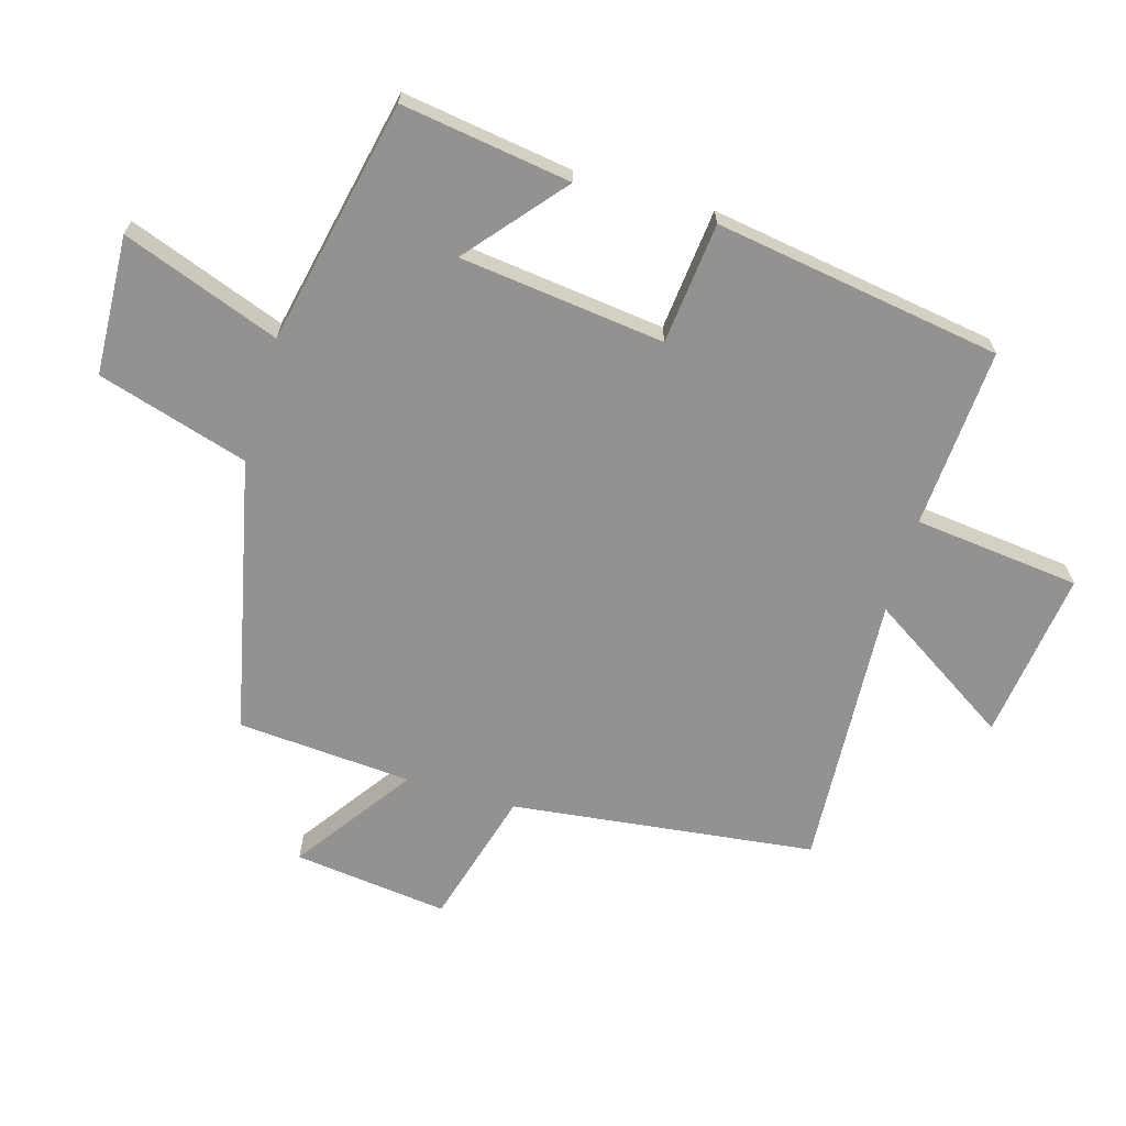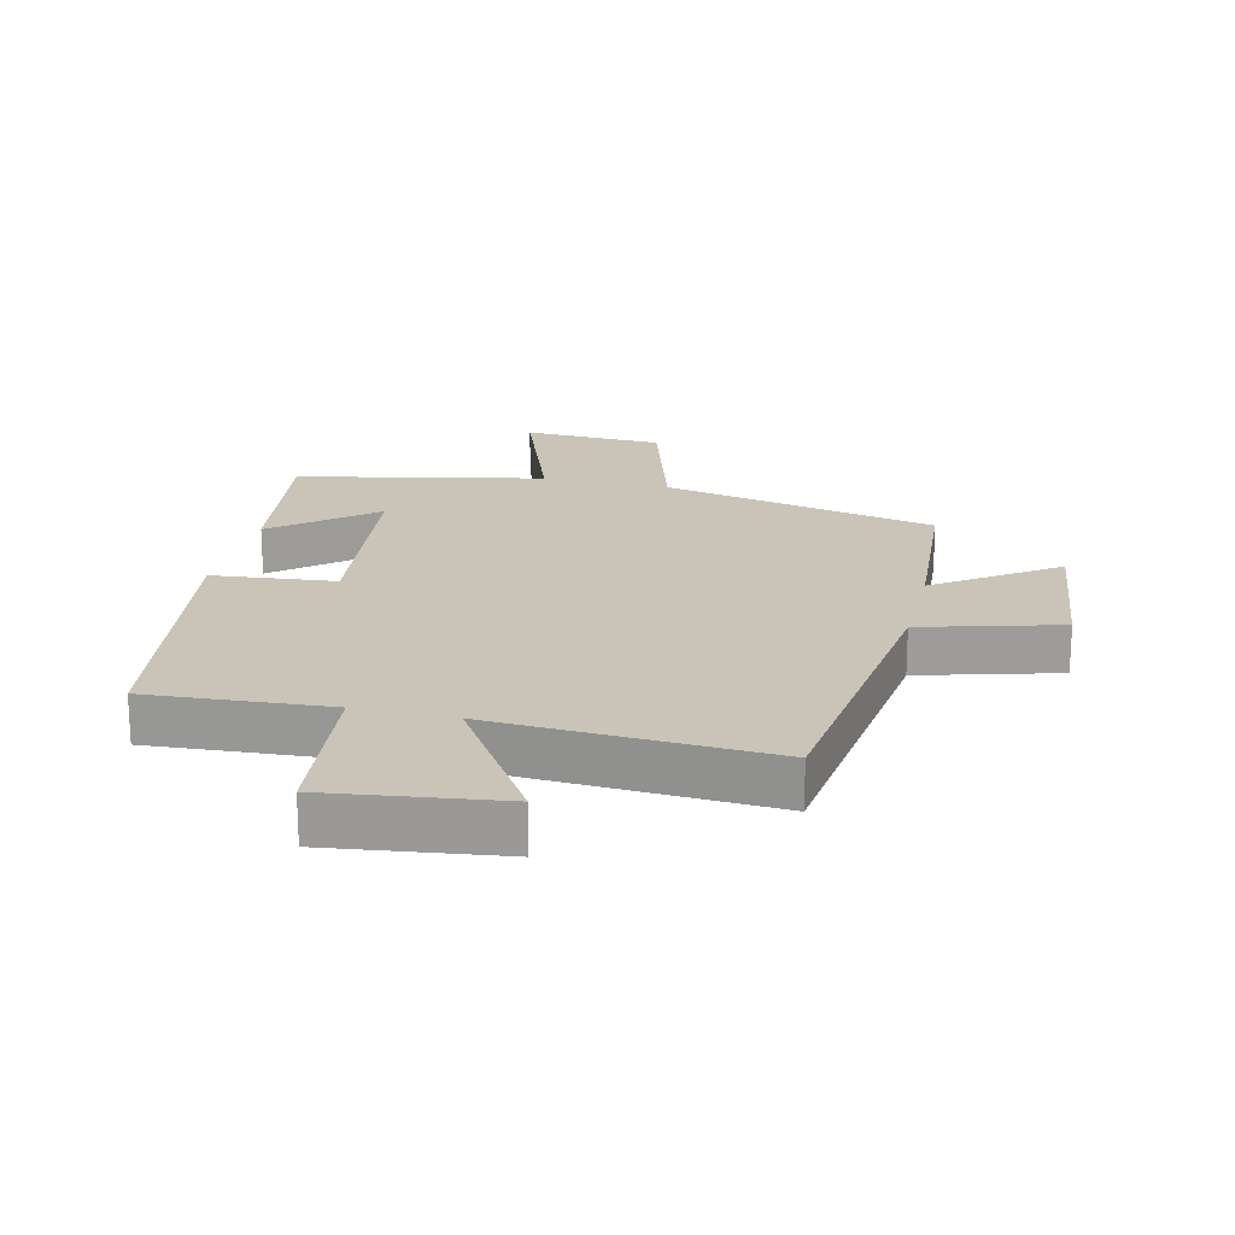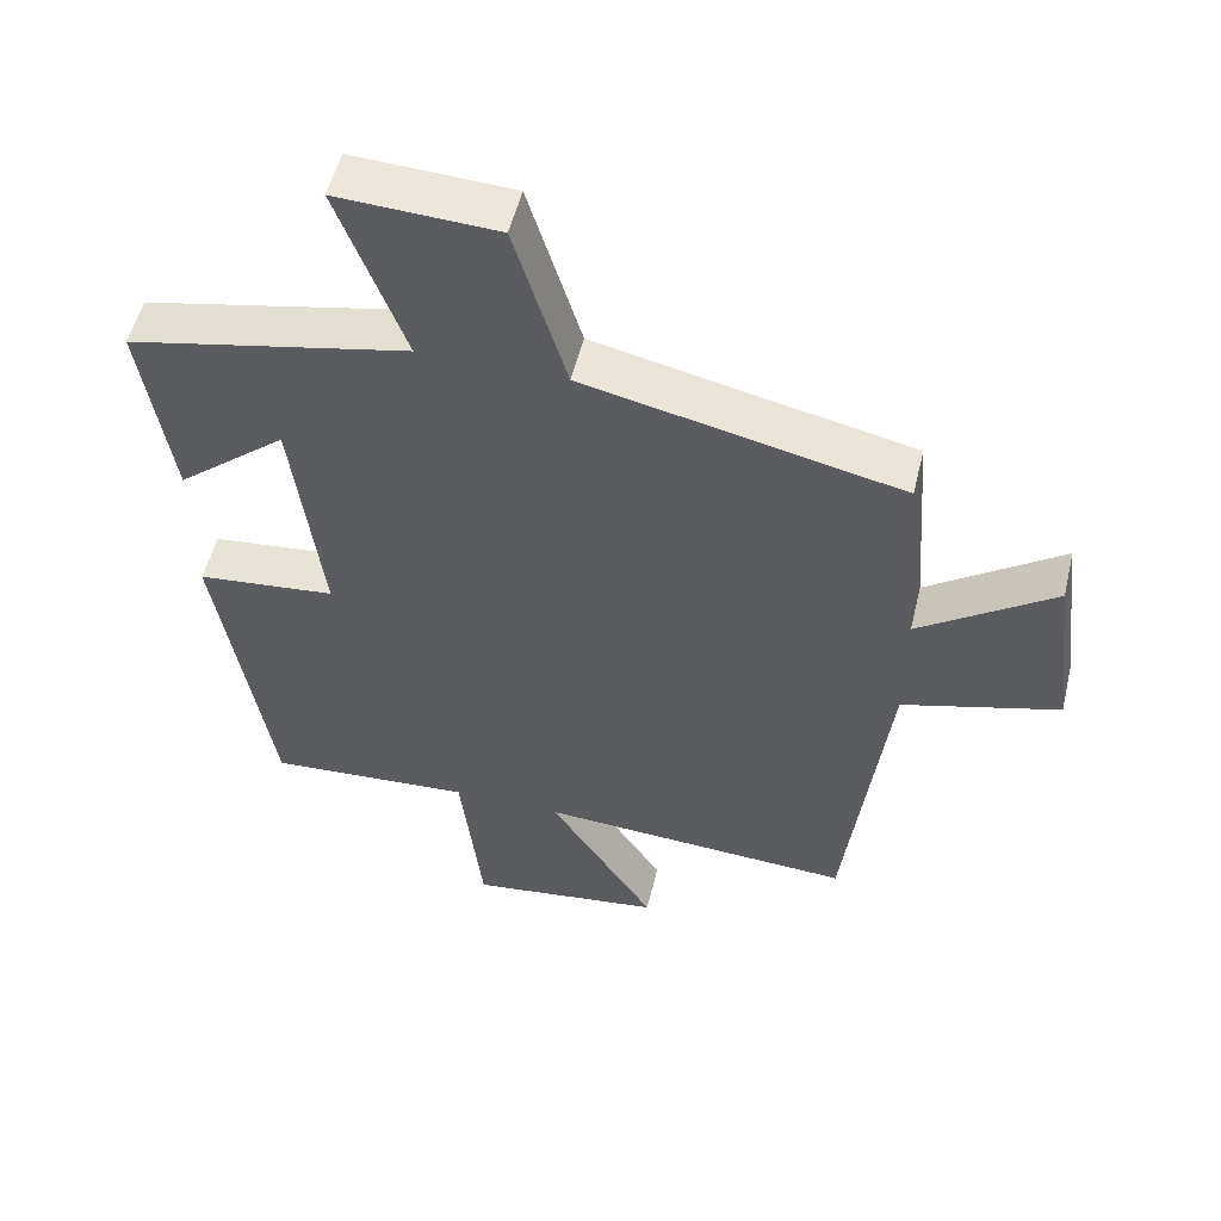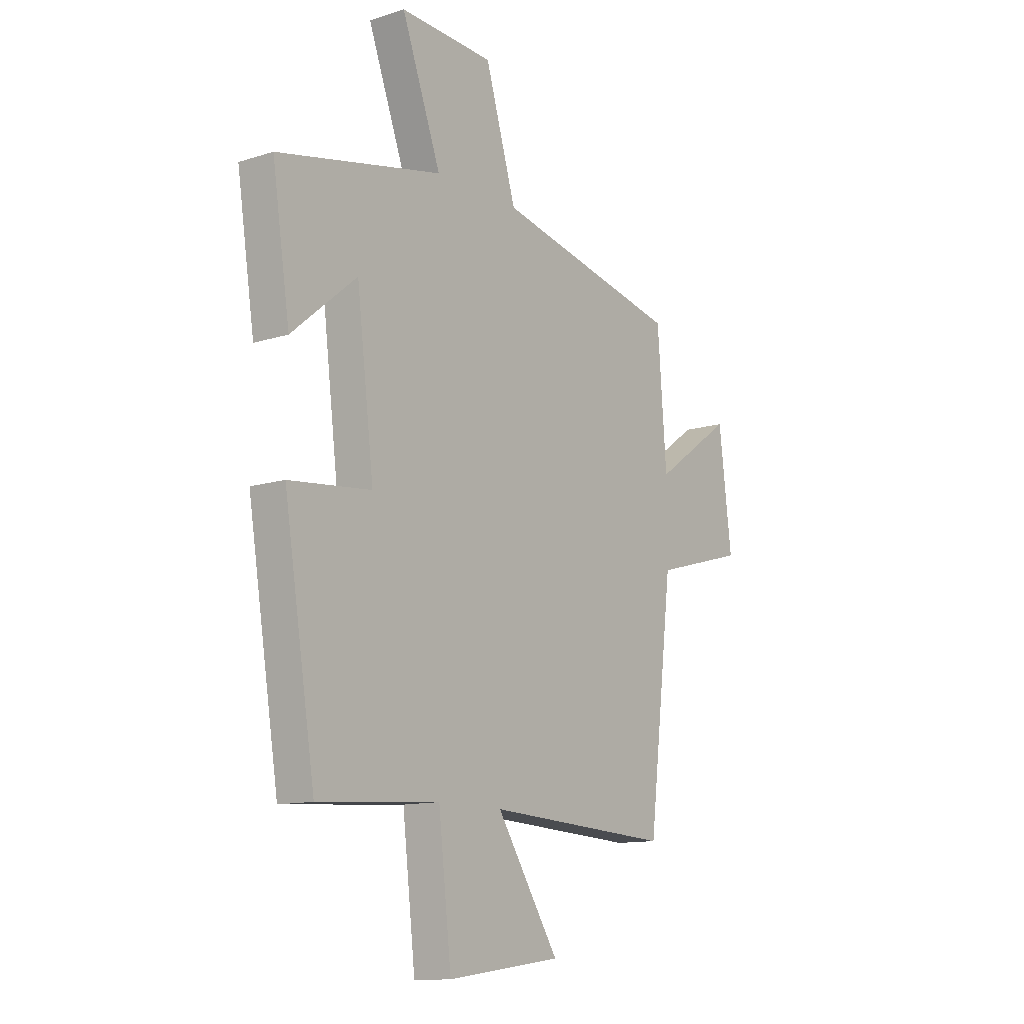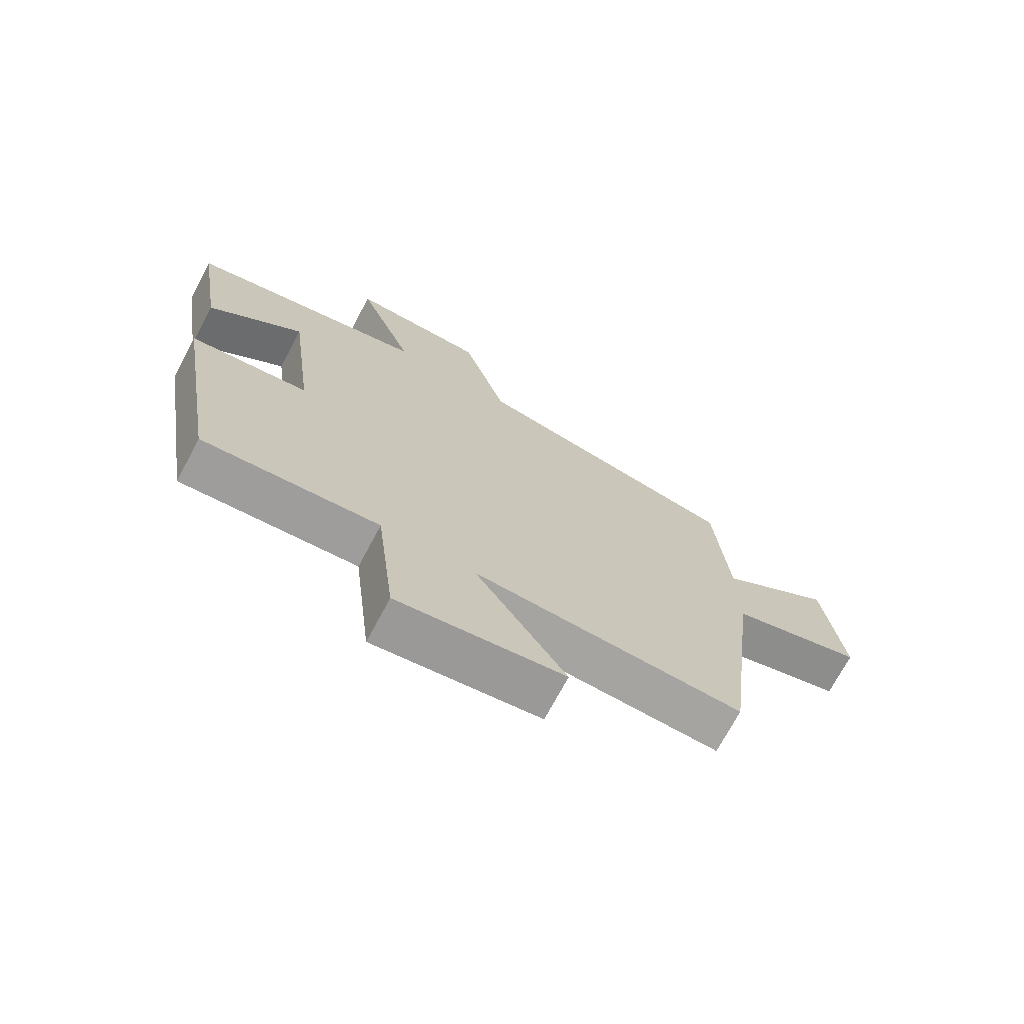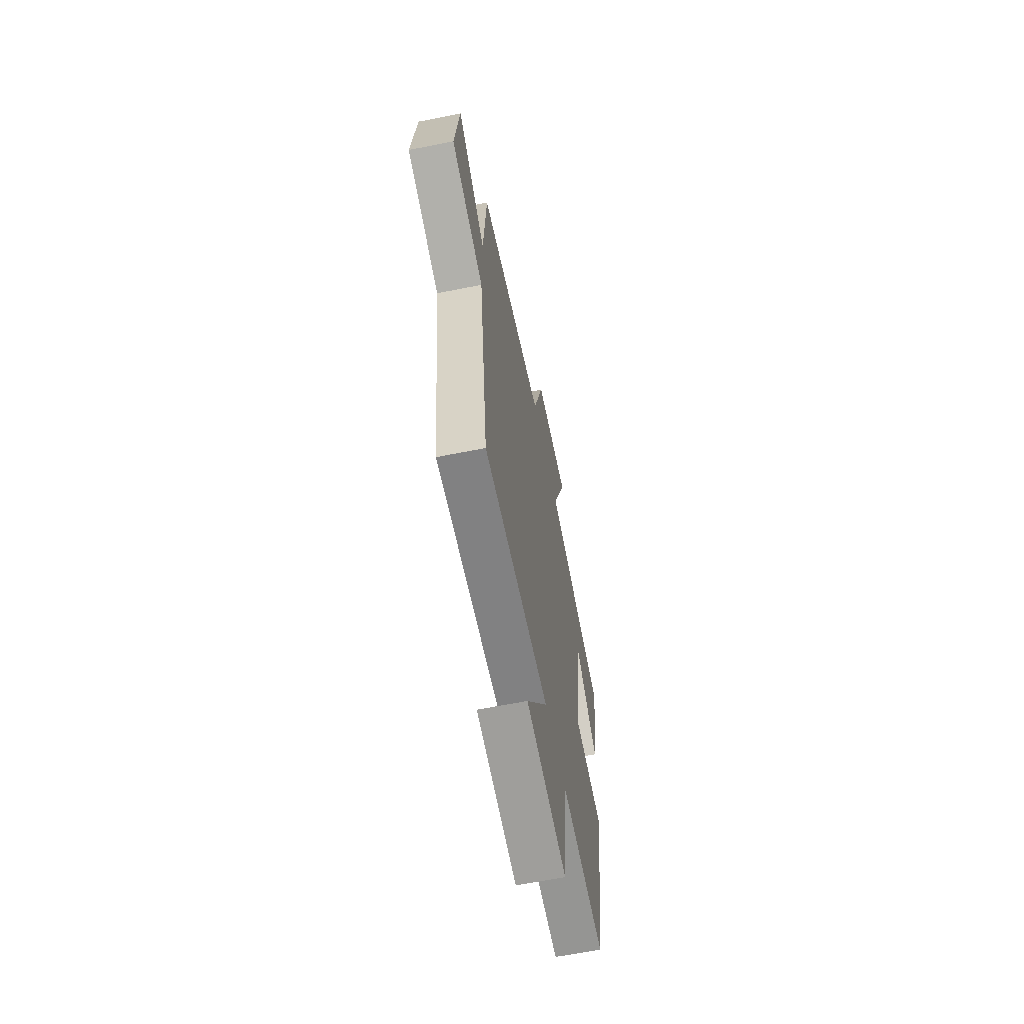
<metadata>
{"format":"obj","ext":"obj","renderer":"f3d","projection":"perspective","resolution":1024,"background":"white","views":[{"elev":-66.4,"azim":73.8,"up":"+Y"},{"elev":20.0,"azim":-166.4,"up":"+Y"},{"elev":53.5,"azim":-166.4,"up":"+Z"},{"elev":-12.3,"azim":126.8,"up":"+Z"},{"elev":-72.1,"azim":151.9,"up":"+Z"},{"elev":-63.5,"azim":-78.6,"up":"+Z"}]}
</metadata>
<code>
v -0.443 0.07 -0.524
v -0.5 0.07 -0.045
v -0.715 0.07 0.016
v -0.685 0.07 0.26
v -0.5 0.07 0.129
v -0.479 0.07 0.405
v -0.045 0.07 0.5
v 0.027 0.07 0.738
v 0.247 0.07 0.748
v 0.155 0.07 0.5
v 0.541 0.07 0.417
v 0.5 0.07 0.149
v 0.348 0.07 0.277
v 0.308 0.07 -0.047
v 0.5 0.07 -0.067
v 0.427 0.07 -0.52
v 0.143 0.07 -0.5
v 0.113 0.07 -0.762
v -0.155 0.07 -0.726
v -0.009 0.07 -0.5
v -0.443 0 -0.524
v -0.5 0 -0.045
v -0.715 0 0.016
v -0.685 0 0.26
v -0.5 0 0.129
v -0.479 0 0.405
v -0.045 0 0.5
v 0.027 0 0.738
v 0.247 0 0.748
v 0.155 0 0.5
v 0.541 0 0.417
v 0.5 0 0.149
v 0.348 0 0.277
v 0.308 0 -0.047
v 0.5 0 -0.067
v 0.427 0 -0.52
v 0.143 0 -0.5
v 0.113 0 -0.762
v -0.155 0 -0.726
v -0.009 0 -0.5
f 17 18 19 20
f 14 15 16 17
f 13 14 17 20
f 10 11 12 13
f 10 13 20 1
f 7 8 9 10
f 5 6 7 10
f 2 3 4 5
f 1 2 5 10
f 40 39 38 37
f 37 36 35 34
f 40 37 34 33
f 33 32 31 30
f 21 40 33 30
f 30 29 28 27
f 30 27 26 25
f 25 24 23 22
f 30 25 22 21
f 1 21 22 2
f 2 22 23 3
f 3 23 24 4
f 4 24 25 5
f 5 25 26 6
f 6 26 27 7
f 7 27 28 8
f 8 28 29 9
f 9 29 30 10
f 10 30 31 11
f 11 31 32 12
f 12 32 33 13
f 13 33 34 14
f 14 34 35 15
f 15 35 36 16
f 16 36 37 17
f 17 37 38 18
f 18 38 39 19
f 19 39 40 20
f 20 40 21 1

</code>
